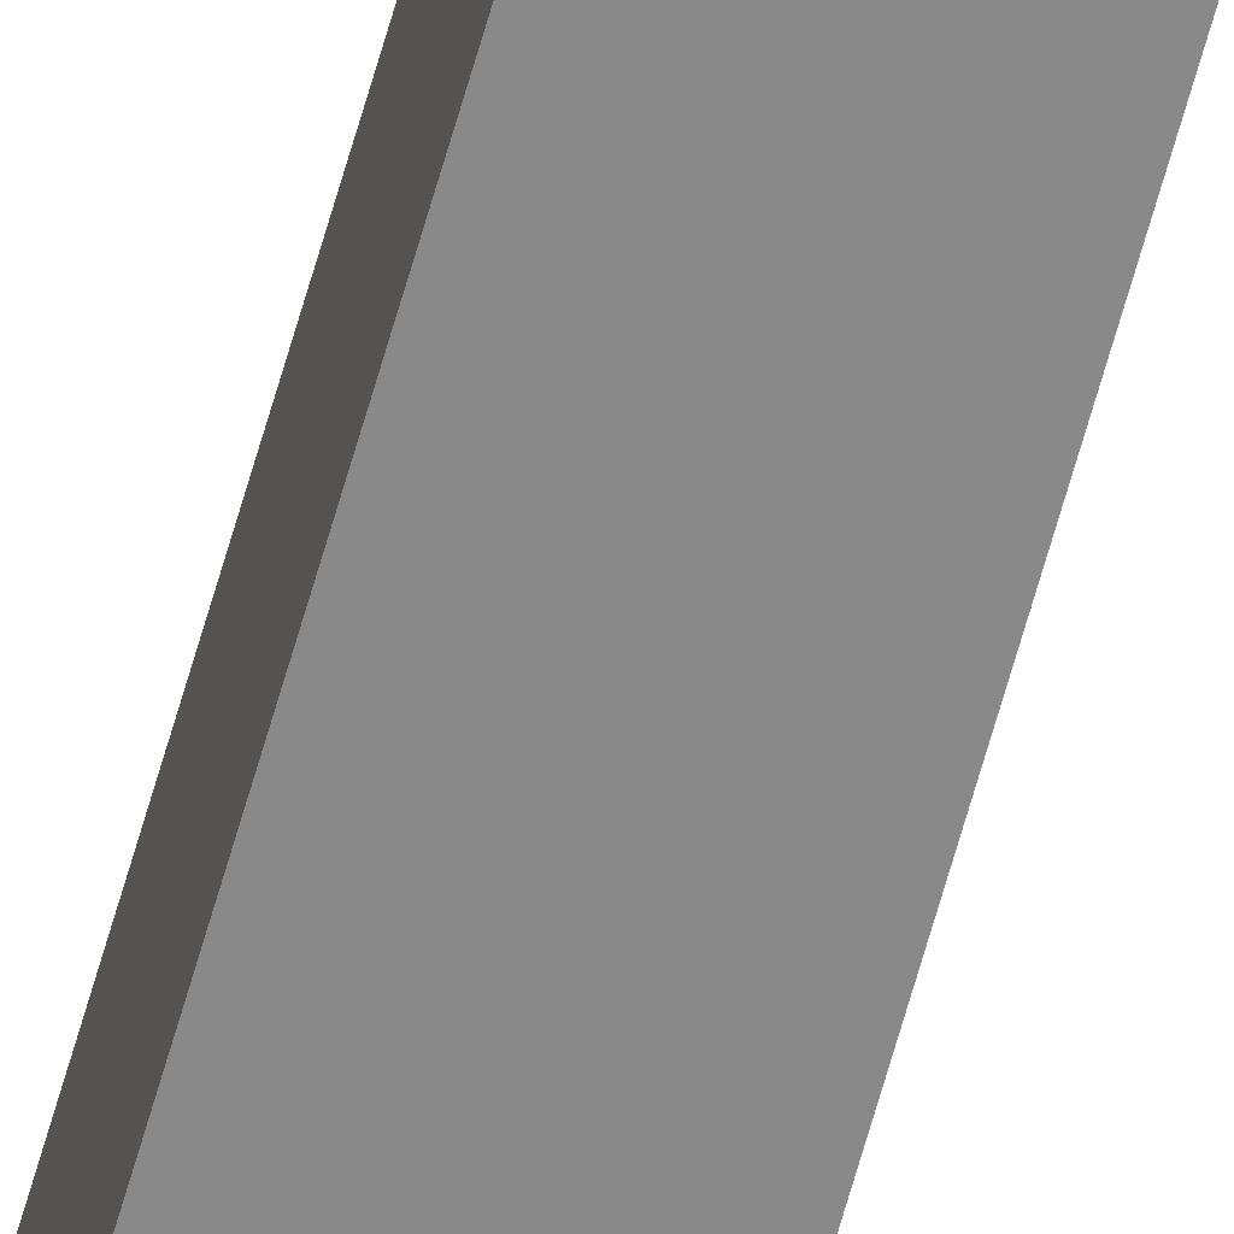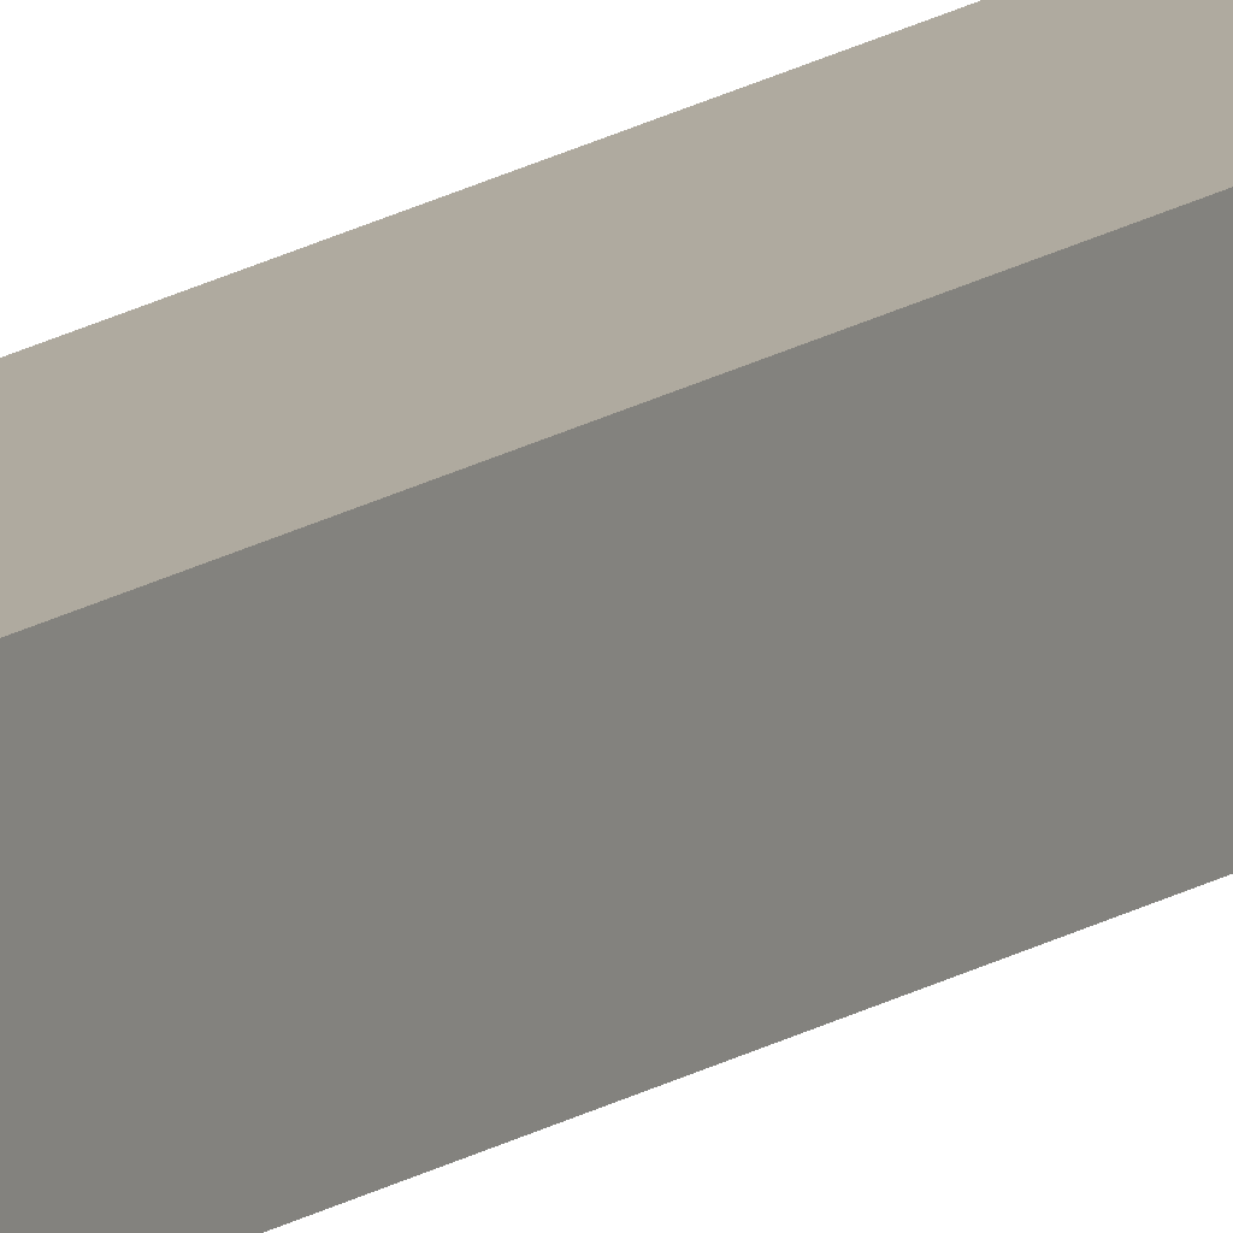
<metadata>
{"format":"obj","ext":"obj","renderer":"f3d","projection":"perspective","resolution":1024,"background":"white","views":[{"elev":-63.1,"azim":164.6,"up":"+Y"},{"elev":9.5,"azim":-155.8,"up":"+Y"}]}
</metadata>
<code>
v -2.697 -0.3945 -3.185
v -2.697 -0.3745 -3.185
v -2.677 -0.3745 -3.185
v -2.677 -0.3945 -3.185
v -2.677 -0.3745 2.185
v -2.697 -0.3745 2.185
v -2.697 -0.3945 2.185
v -2.677 -0.3945 2.185
v -2.677 -0.3745 -3.185
v -2.677 -0.3745 2.185
v -2.677 -0.3945 2.185
v -2.677 -0.3945 -3.185
v -2.697 -0.3945 2.185
v -2.697 -0.3745 2.185
v -2.697 -0.3745 -3.185
v -2.697 -0.3945 -3.185
v -2.677 -0.3945 2.185
v -2.697 -0.3945 2.185
v -2.697 -0.3945 -3.185
v -2.677 -0.3945 -3.185
v -2.697 -0.3745 -3.185
v -2.697 -0.3745 2.185
v -2.677 -0.3745 2.185
v -2.677 -0.3745 -3.185
f 1 2 3
f 1 3 4
f 5 6 7
f 5 7 8
f 9 10 11
f 9 11 12
f 13 14 15
f 13 15 16
f 17 18 19
f 17 19 20
f 21 22 23
f 21 23 24

</code>
